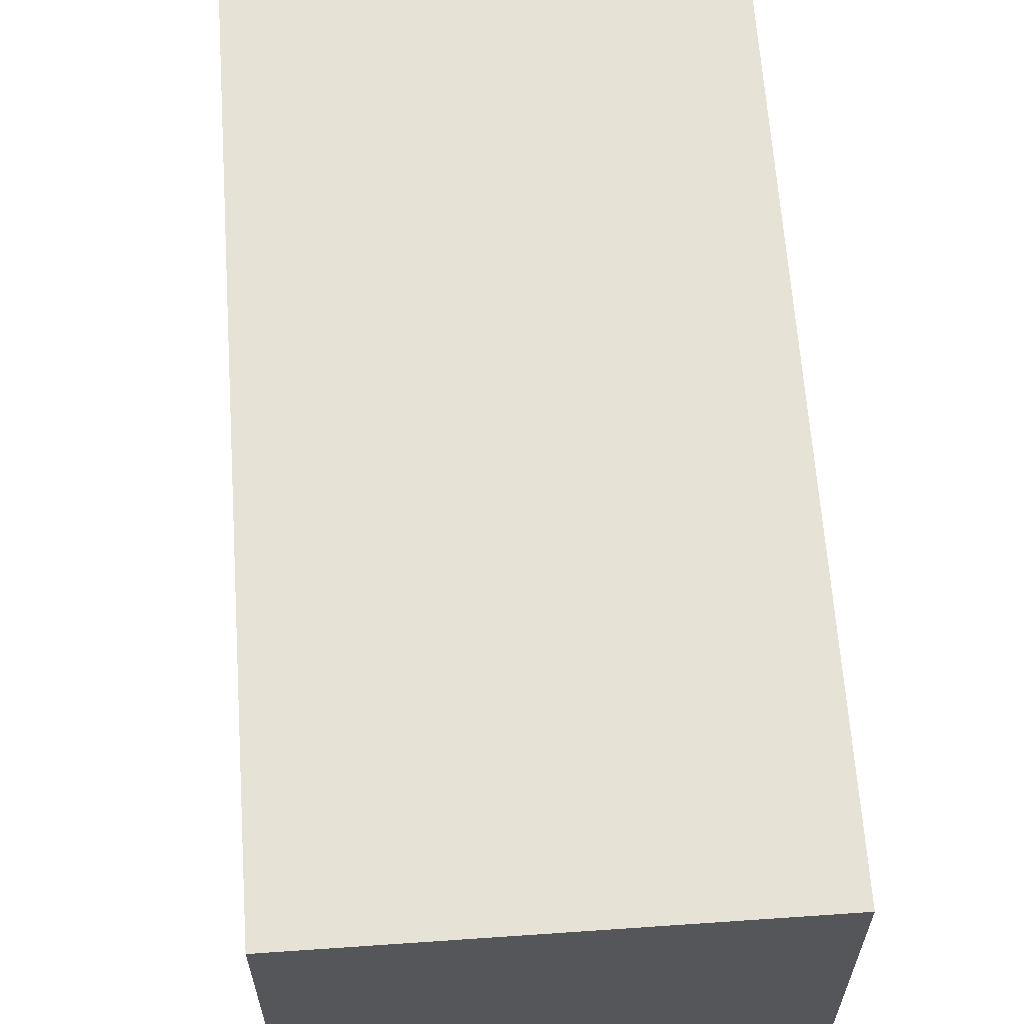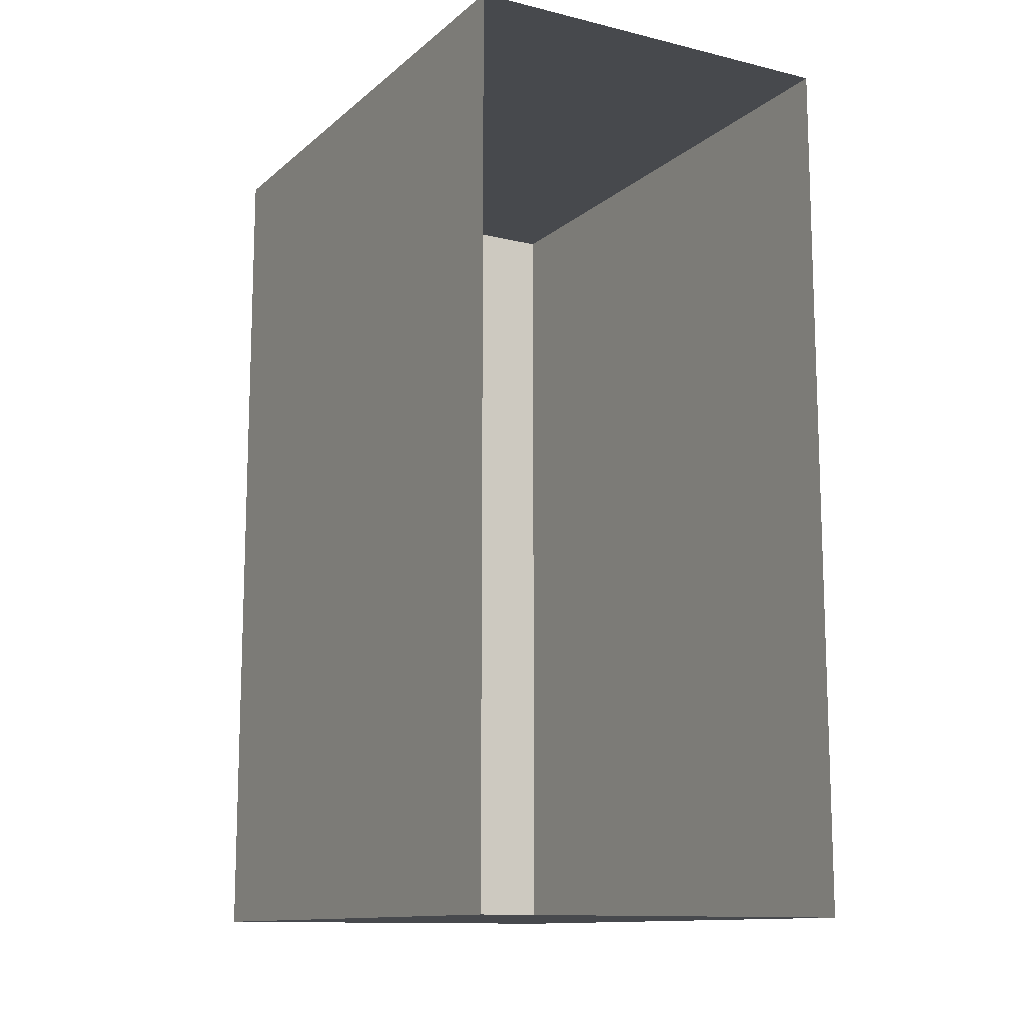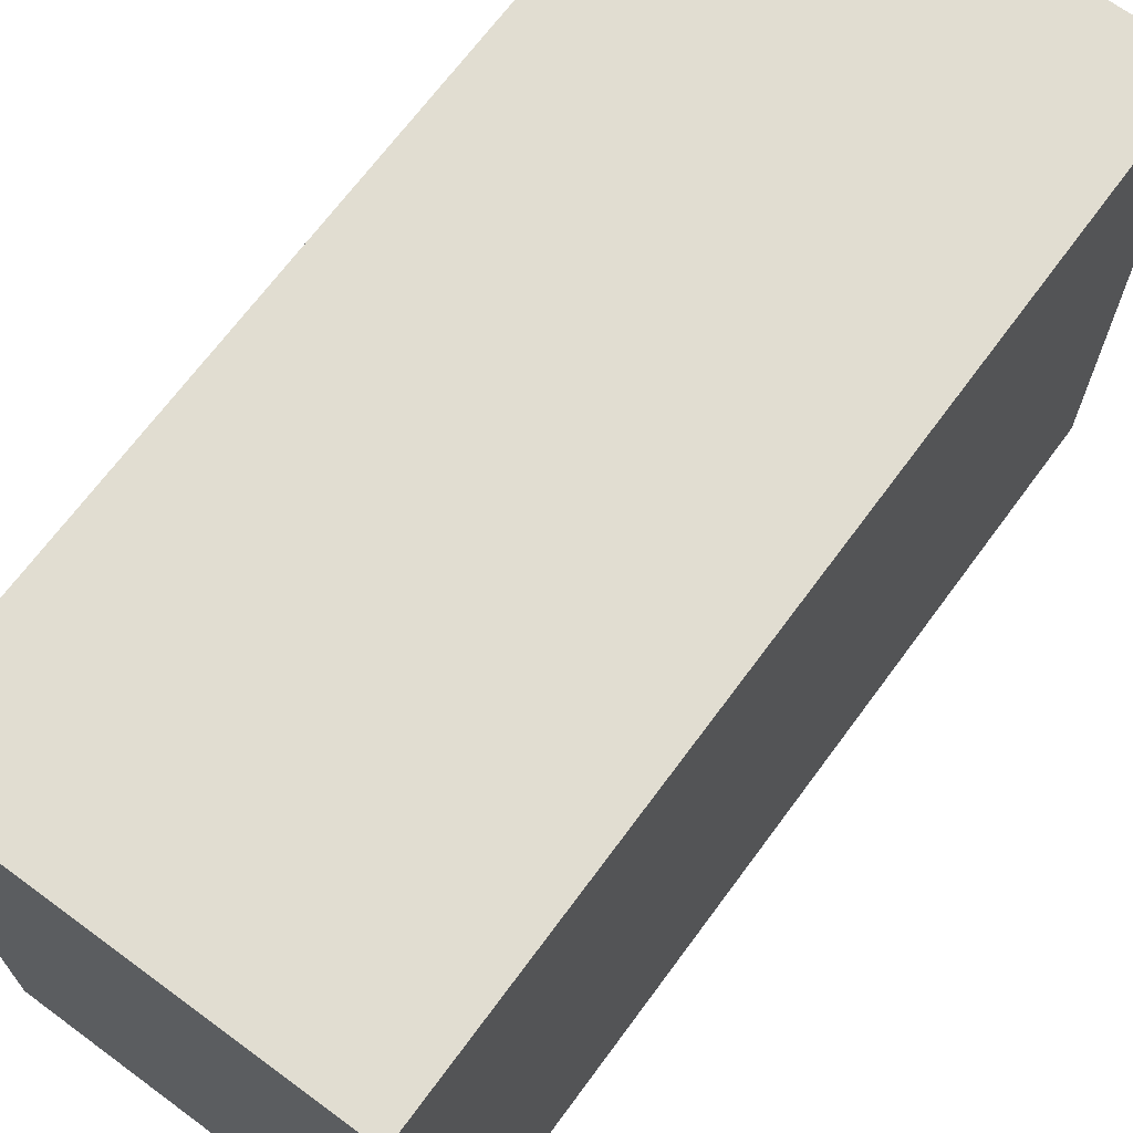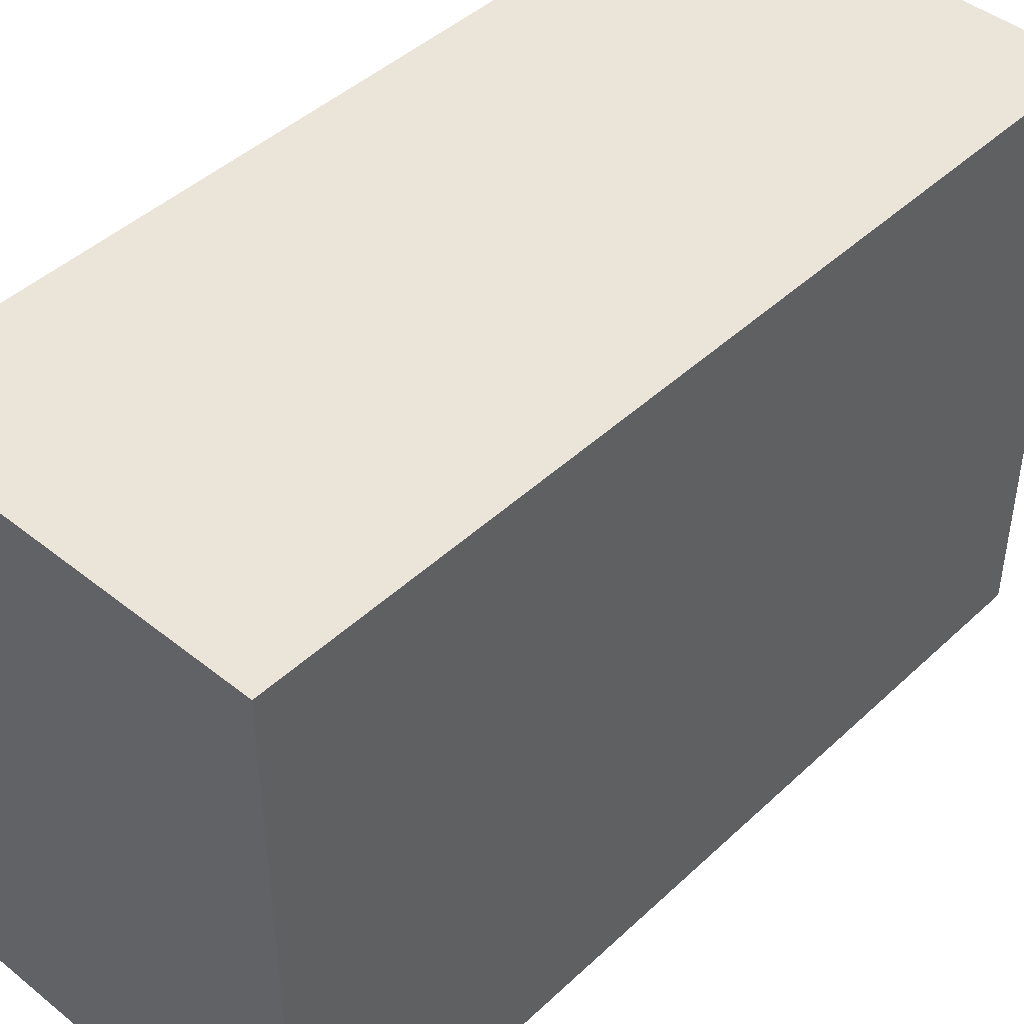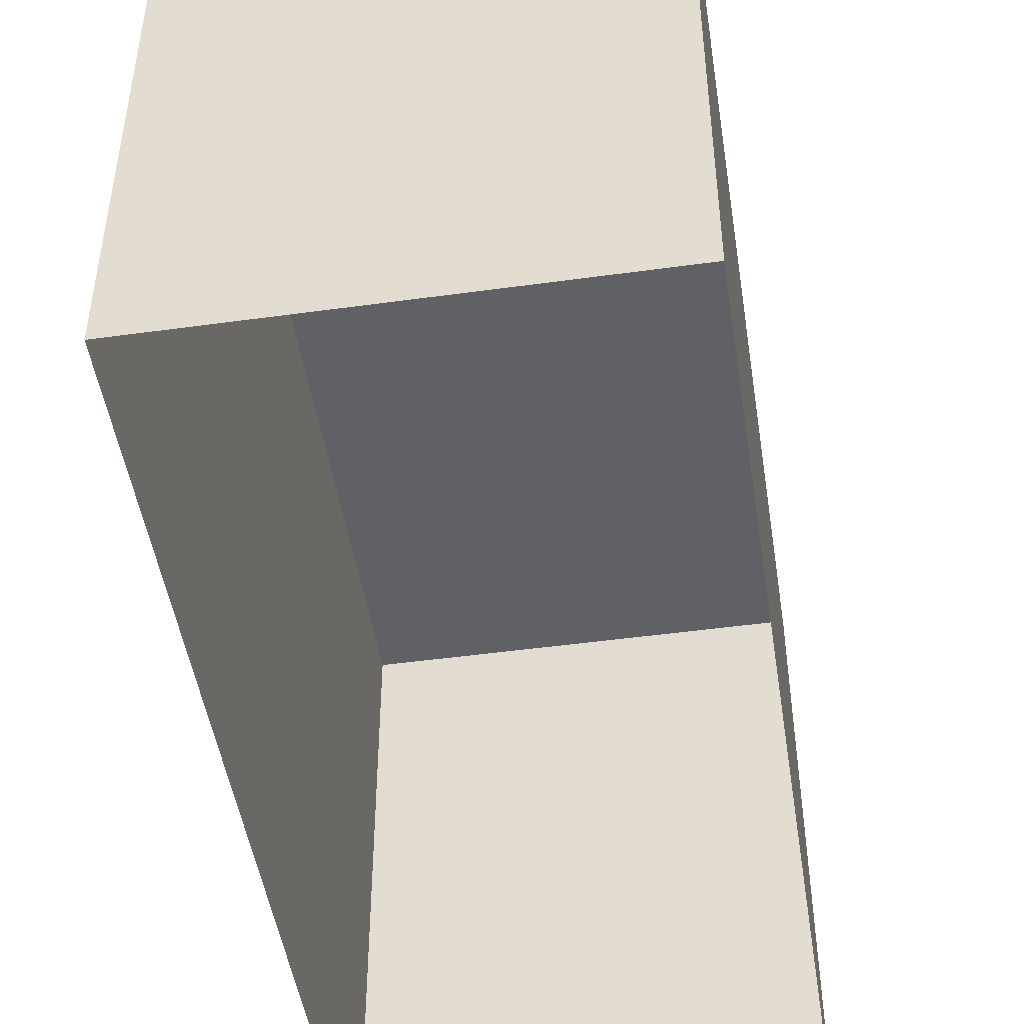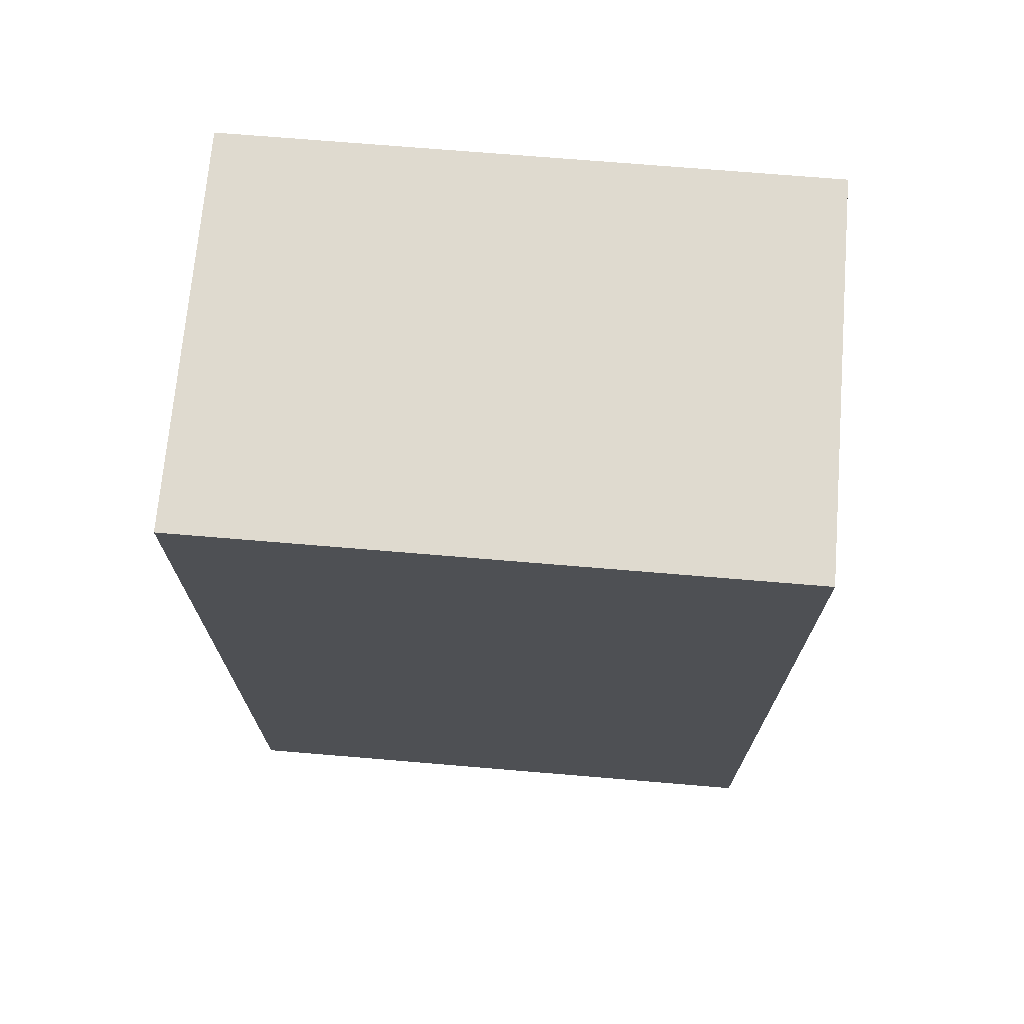
<metadata>
{"format":"obj","ext":"obj","renderer":"f3d","projection":"perspective","resolution":1024,"background":"white","views":[{"elev":63.5,"azim":176.0,"up":"+Y"},{"elev":-12.4,"azim":-29.3,"up":"+Z"},{"elev":68.7,"azim":36.4,"up":"+Y"},{"elev":44.7,"azim":-137.2,"up":"+Y"},{"elev":-48.1,"azim":-171.2,"up":"+Y"},{"elev":70.9,"azim":94.8,"up":"+Z"}]}
</metadata>
<code>
g Dungeon_building_25
v 5.013 21.15 12.72
v -5.013 21.15 12.72
v -5.013 21.15 -9.753
v 5.013 21.15 -9.753
v -5.013 21.15 5.23
v -5.013 21.15 12.72
v -5.013 20.71 12.72
v -5.013 20.71 5.23
v 4.883e-06 21.15 12.72
v 5.013 21.15 12.72
v 5.013 20.71 12.72
v 4.883e-06 20.71 12.72
v 5.013 21.15 5.23
v 5.013 21.15 -2.262
v 5.013 20.71 -2.262
v 5.013 20.71 5.23
v 4.883e-06 21.15 -9.753
v -5.013 21.15 -9.753
v -5.013 20.71 -9.753
v 4.883e-06 20.71 -9.753
v -5.013 6.15 -2.262
v -5.013 13.9 -2.262
v -5.013 13.9 5.23
v -5.013 6.15 5.23
v -5.013 6.15 12.72
v -5.013 13.9 12.72
v 2.441e-05 13.9 12.72
v 5.371e-05 6.15 12.72
v 5.013 6.15 12.72
v 5.013 13.9 12.72
v 5.013 13.9 5.23
v 5.013 6.15 5.23
v 5.013 6.15 -9.753
v 5.013 13.9 -9.753
v 3.418e-05 13.9 -9.753
v 5.371e-05 6.15 -9.753
v -5.013 13.9 -2.262
v -5.013 20.71 -2.262
v -5.013 20.71 5.23
v -5.013 13.9 5.23
v -5.013 13.9 12.72
v -5.013 20.71 12.72
v 4.883e-06 20.71 12.72
v 2.441e-05 13.9 12.72
v 5.013 13.9 12.72
v 5.013 20.71 12.72
v 5.013 20.71 5.23
v 5.013 13.9 5.23
v 5.013 13.9 -9.753
v 5.013 20.71 -9.753
v 4.883e-06 20.71 -9.753
v 3.418e-05 13.9 -9.753
v -5.013 21.15 -2.262
v -5.013 21.15 5.23
v -5.013 20.71 5.23
v -5.013 20.71 -2.262
v 5.013 21.15 12.72
v 5.013 21.15 5.23
v 5.013 20.71 5.23
v 5.013 20.71 12.72
v -5.013 6.15 12.72
v -5.013 6.15 5.23
v -5.013 13.9 5.23
v -5.013 13.9 12.72
v 5.013 6.15 -2.262
v 5.013 6.15 5.23
v 5.013 13.9 5.23
v 5.013 13.9 -2.262
v -5.013 13.9 12.72
v -5.013 13.9 5.23
v -5.013 20.71 5.23
v -5.013 20.71 12.72
v 5.013 13.9 -2.262
v 5.013 13.9 5.23
v 5.013 20.71 5.23
v 5.013 20.71 -2.262
v -5.013 21.15 12.72
v 4.883e-06 21.15 12.72
v 4.883e-06 20.71 12.72
v -5.013 20.71 12.72
v 5.013 21.15 -9.753
v 4.883e-06 21.15 -9.753
v 4.883e-06 20.71 -9.753
v 5.013 20.71 -9.753
v 5.013 6.15 12.72
v 5.371e-05 6.15 12.72
v 2.441e-05 13.9 12.72
v 5.013 13.9 12.72
v -5.013 6.15 -9.753
v 5.371e-05 6.15 -9.753
v 3.418e-05 13.9 -9.753
v -5.013 13.9 -9.753
v 5.013 13.9 12.72
v 2.441e-05 13.9 12.72
v 4.883e-06 20.71 12.72
v 5.013 20.71 12.72
v -5.013 13.9 -9.753
v 3.418e-05 13.9 -9.753
v 4.883e-06 20.71 -9.753
v -5.013 20.71 -9.753
v 5.013 21.15 -2.262
v 5.013 21.15 -9.753
v 5.013 20.71 -9.753
v 5.013 20.71 -2.262
v -5.013 6.15 -9.753
v -5.013 13.9 -9.753
v -5.013 13.9 -2.262
v -5.013 6.15 -2.262
v -5.013 13.9 -9.753
v -5.013 20.71 -9.753
v -5.013 20.71 -2.262
v -5.013 13.9 -2.262
v -5.013 21.15 -9.753
v -5.013 21.15 -2.262
v -5.013 20.71 -2.262
v -5.013 20.71 -9.753
v 5.013 6.15 -9.753
v 5.013 6.15 -2.262
v 5.013 13.9 -2.262
v 5.013 13.9 -9.753
v 5.013 13.9 -9.753
v 5.013 13.9 -2.262
v 5.013 20.71 -2.262
v 5.013 20.71 -9.753
g Dungeon_building_25_0
f 3 2 1
f 4 3 1
g Dungeon_building_25_1
f 7 6 5
f 8 7 5
f 11 10 9
f 12 11 9
f 15 14 13
f 16 15 13
f 19 18 17
f 20 19 17
f 23 22 21
f 24 23 21
f 27 26 25
f 28 27 25
f 31 30 29
f 32 31 29
f 35 34 33
f 36 35 33
f 39 38 37
f 40 39 37
f 43 42 41
f 44 43 41
f 47 46 45
f 48 47 45
f 51 50 49
f 52 51 49
f 55 54 53
f 56 55 53
f 59 58 57
f 60 59 57
f 63 62 61
f 64 63 61
f 67 66 65
f 68 67 65
f 71 70 69
f 72 71 69
f 75 74 73
f 76 75 73
f 79 78 77
f 80 79 77
f 83 82 81
f 84 83 81
f 87 86 85
f 88 87 85
f 91 90 89
f 92 91 89
f 95 94 93
f 96 95 93
f 99 98 97
f 100 99 97
f 103 102 101
f 104 103 101
f 107 106 105
f 108 107 105
f 111 110 109
f 112 111 109
f 115 114 113
f 116 115 113
f 119 118 117
f 120 119 117
f 123 122 121
f 124 123 121

</code>
